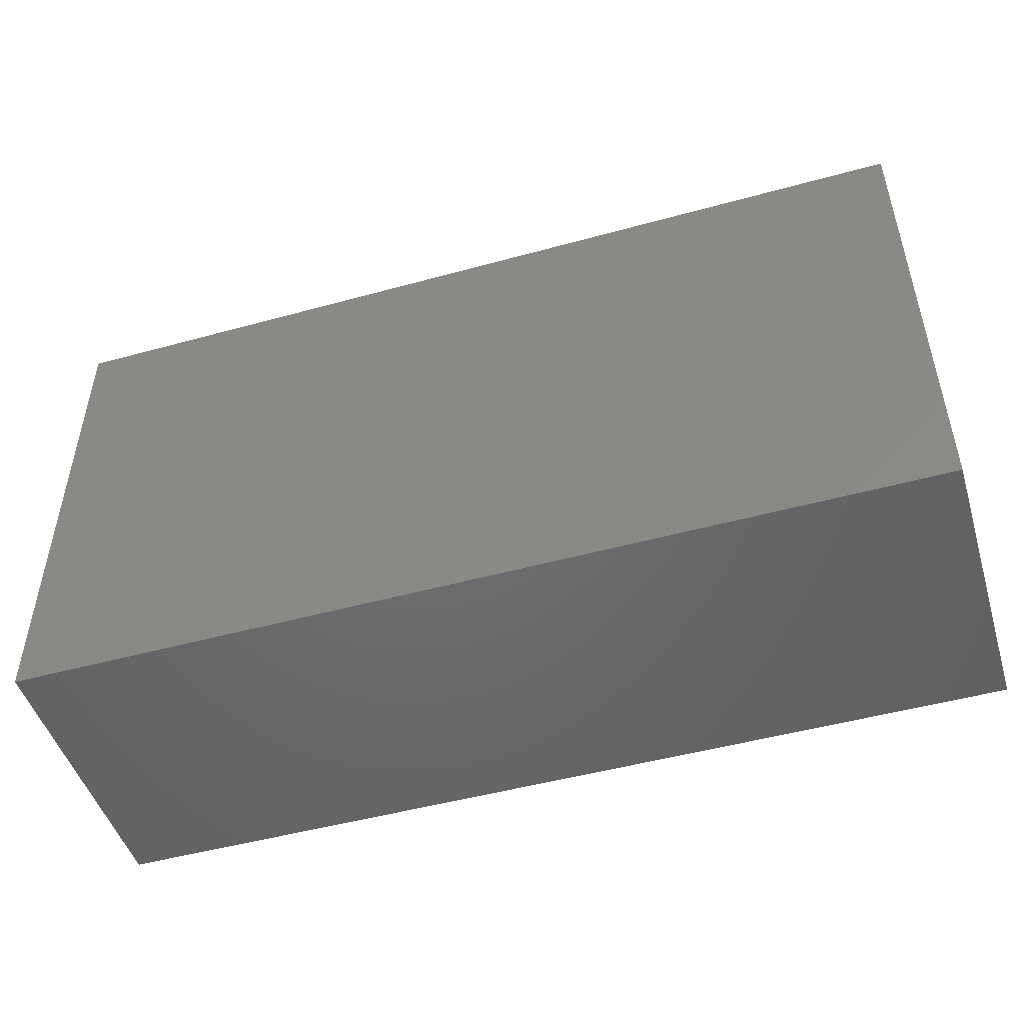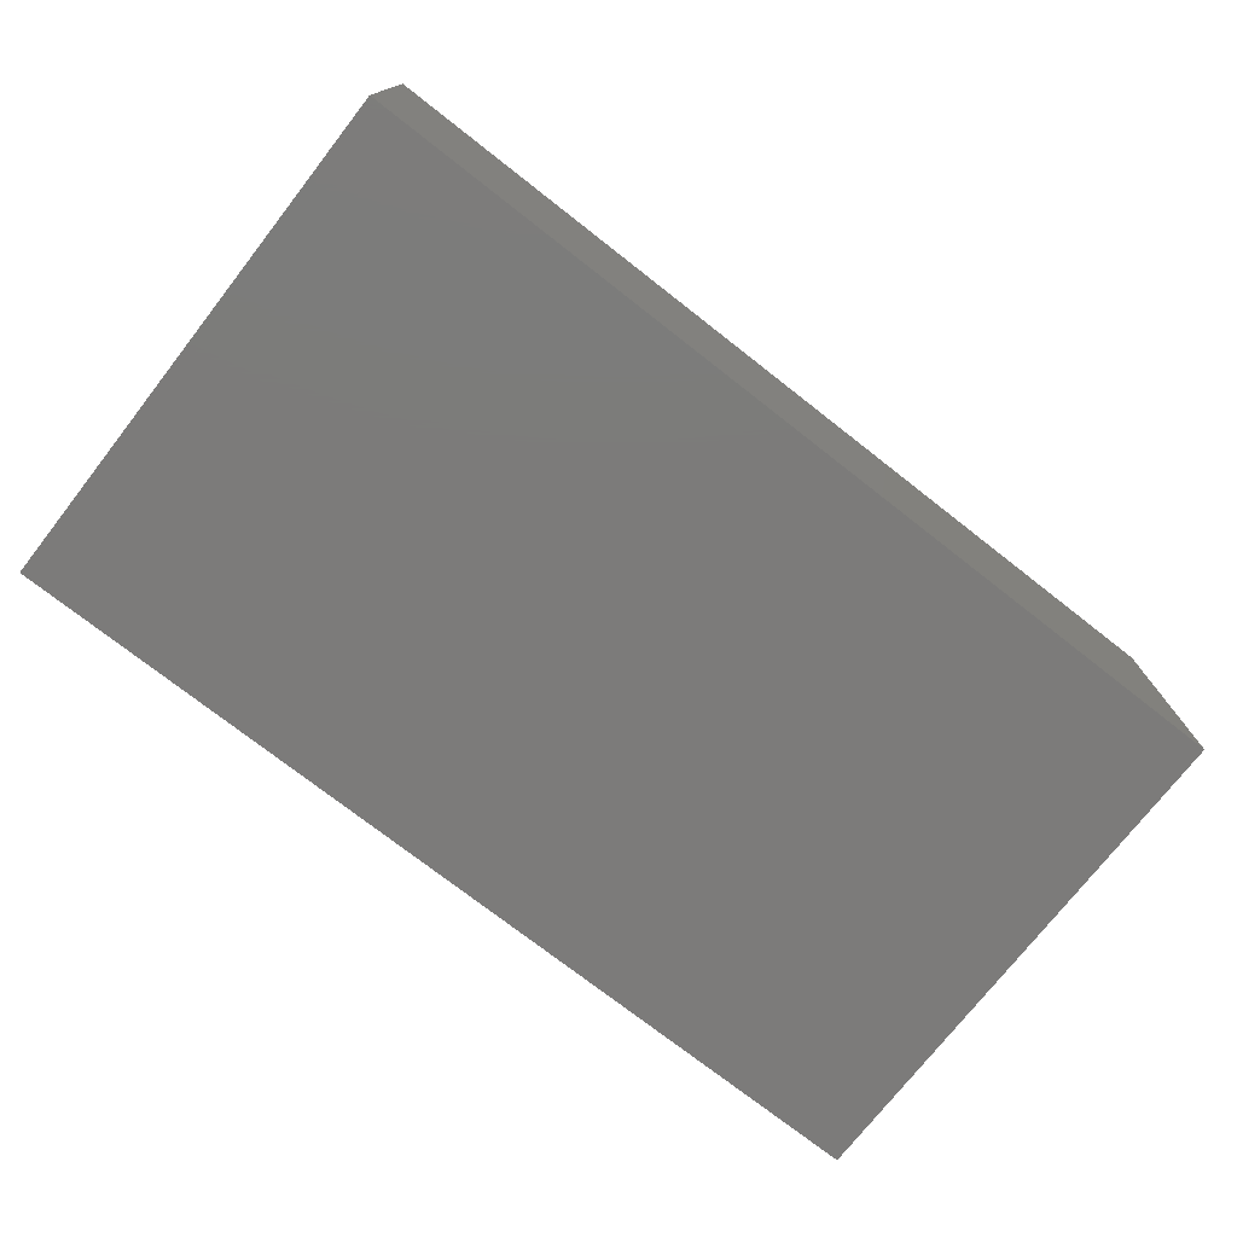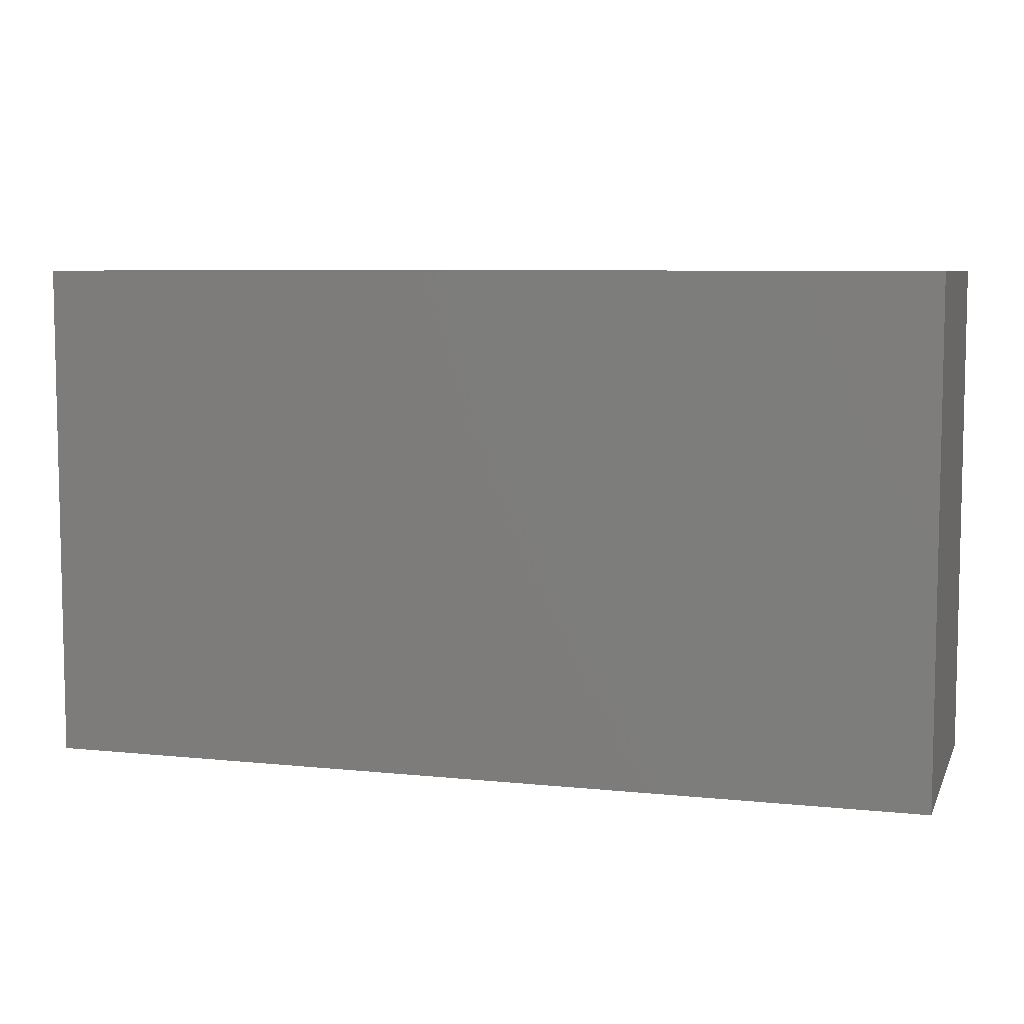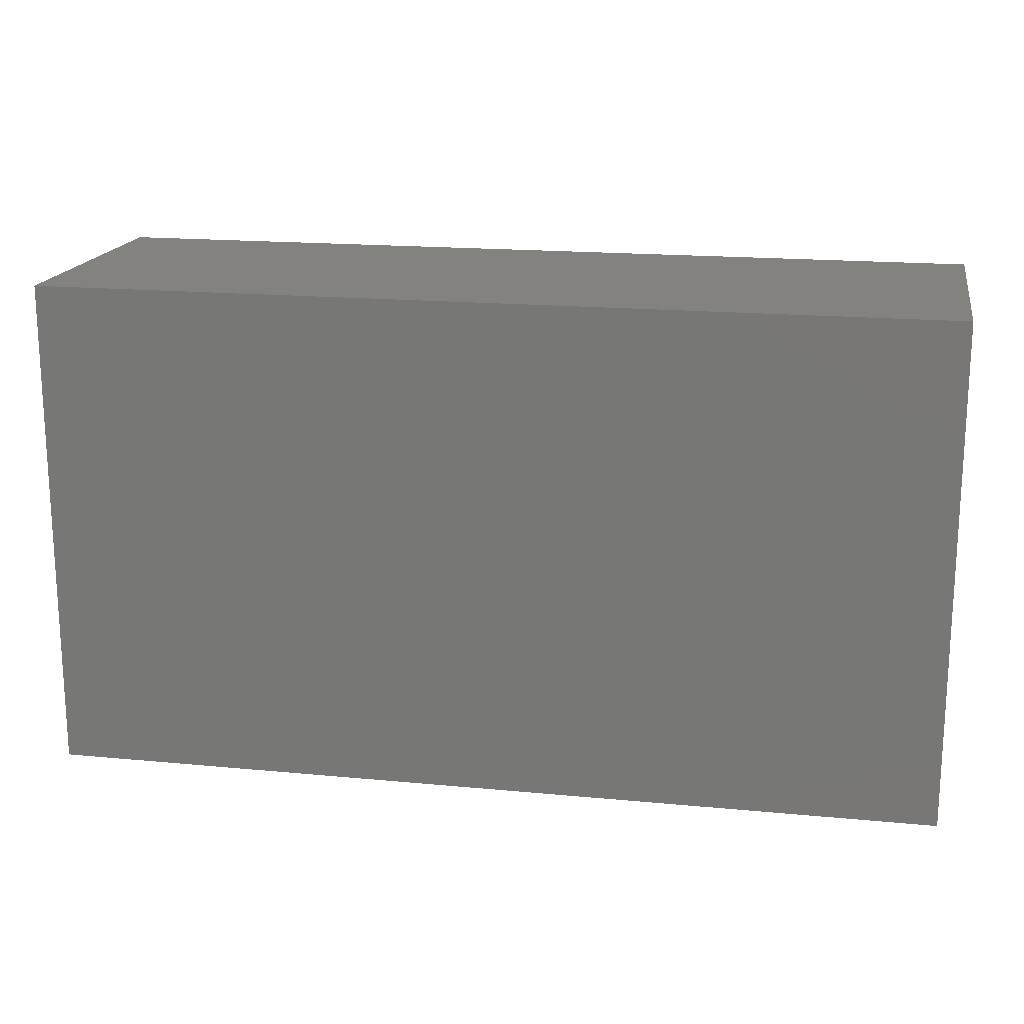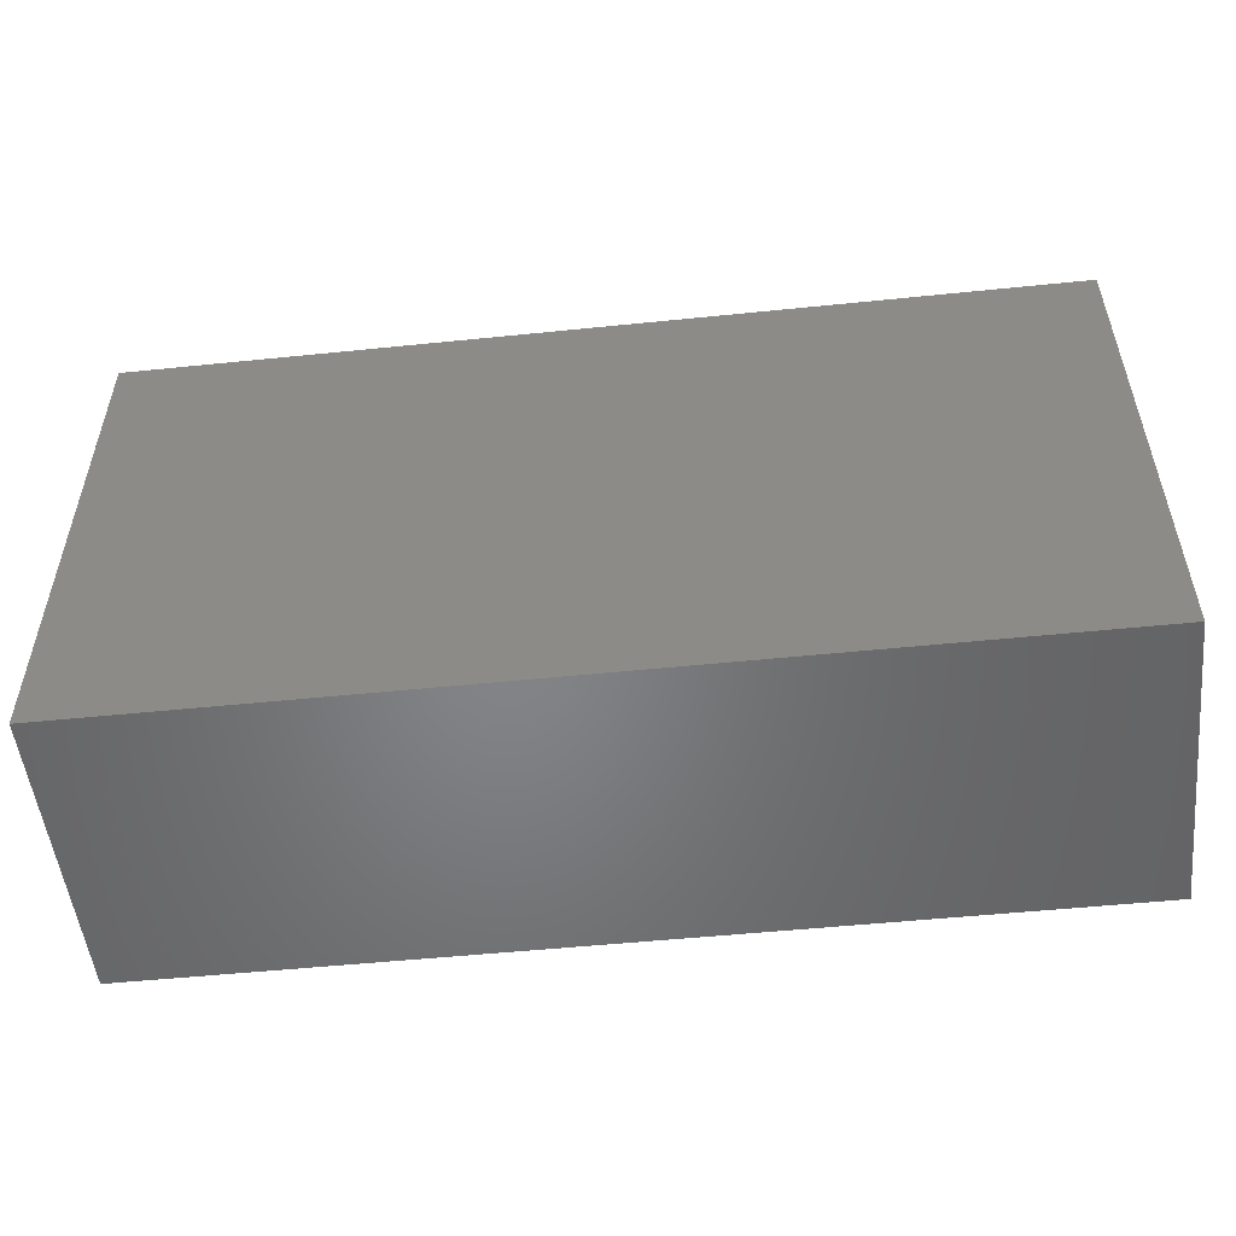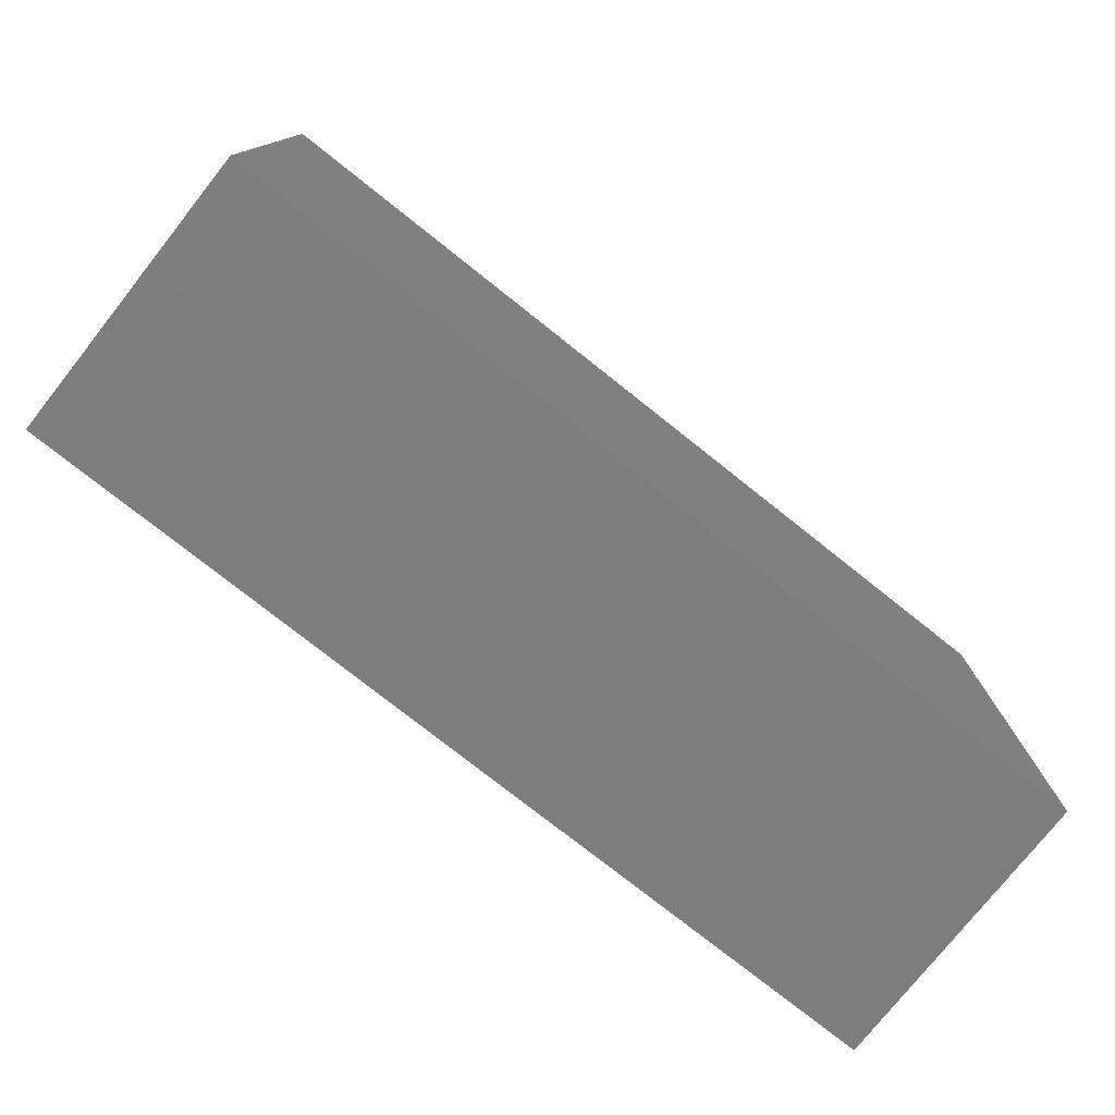
<metadata>
{"format":"stl","ext":"stl","renderer":"f3d","projection":"perspective","resolution":1024,"background":"white","views":[{"elev":-48.8,"azim":-163.0,"up":"+Y"},{"elev":-74.8,"azim":-38.0,"up":"+Z"},{"elev":7.0,"azim":-163.2,"up":"+Y"},{"elev":17.6,"azim":-169.3,"up":"+Y"},{"elev":-52.2,"azim":-173.7,"up":"+Y"},{"elev":-76.9,"azim":-38.4,"up":"+Y"}]}
</metadata>
<code>
# stl→obj: 16 verts, 28 faces
v 0.75 0.415 0.4766
v 0.75 0.3525 0.4141
v 0.75 0.415 0
v 0.75 0.3525 0.0625
v 0.75 -0.4219 0
v 0.75 -0.3594 0.0625
v 0.75 -0.4219 0.4766
v 0.75 -0.3594 0.4141
v -0.6875 -0.3594 0.4141
v -0.6875 -0.3594 0.0625
v -0.6875 0.3525 0.4141
v -0.6875 0.3525 0.0625
v -0.75 -0.4219 0.4766
v -0.75 0.415 0.4766
v -0.75 -0.4219 0
v -0.75 0.415 0
f 1 2 3
f 3 2 4
f 3 4 5
f 5 4 6
f 5 6 7
f 7 6 8
f 7 8 1
f 1 8 2
f 9 8 10
f 10 8 6
f 2 11 4
f 4 11 12
f 12 10 4
f 4 10 6
f 11 2 9
f 9 2 8
f 11 9 12
f 12 9 10
f 13 7 14
f 14 7 1
f 15 16 5
f 5 16 3
f 14 16 13
f 13 16 15
f 1 3 14
f 14 3 16
f 13 15 7
f 7 15 5

</code>
